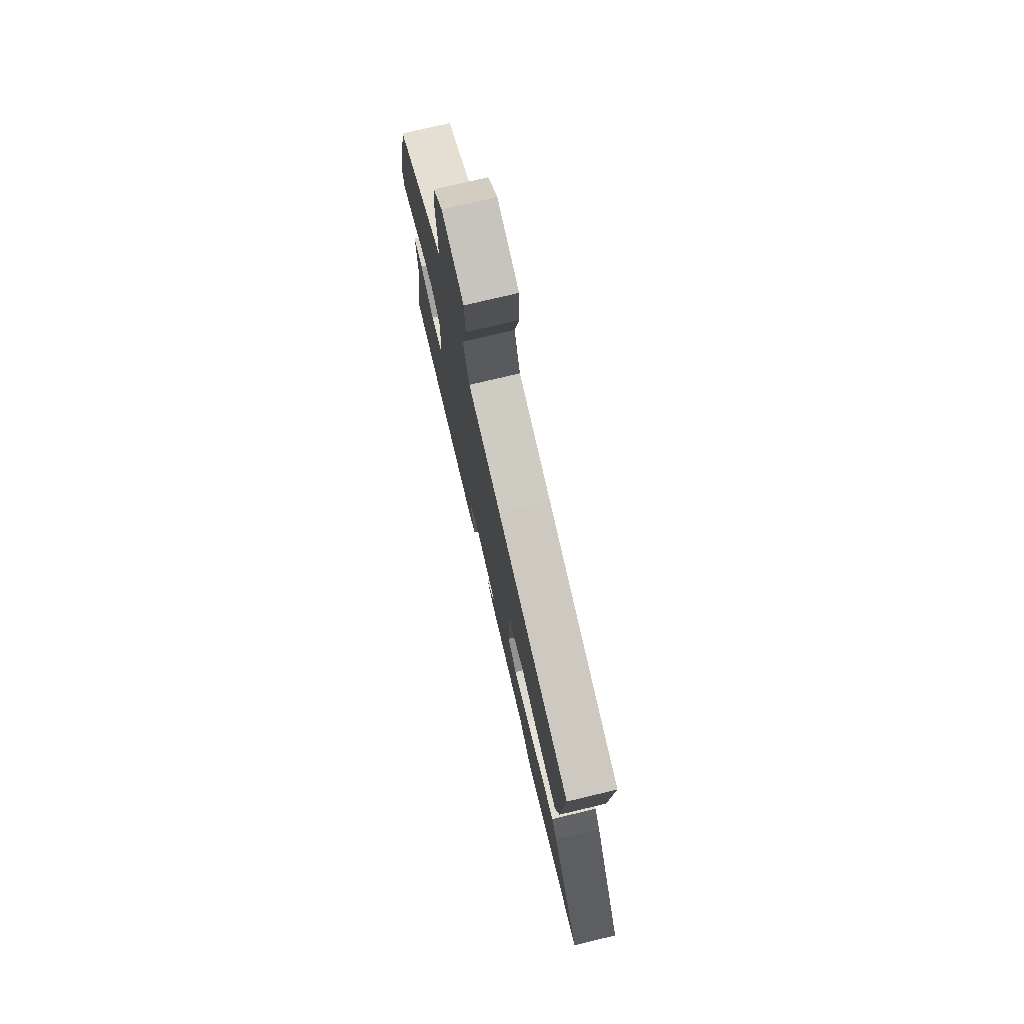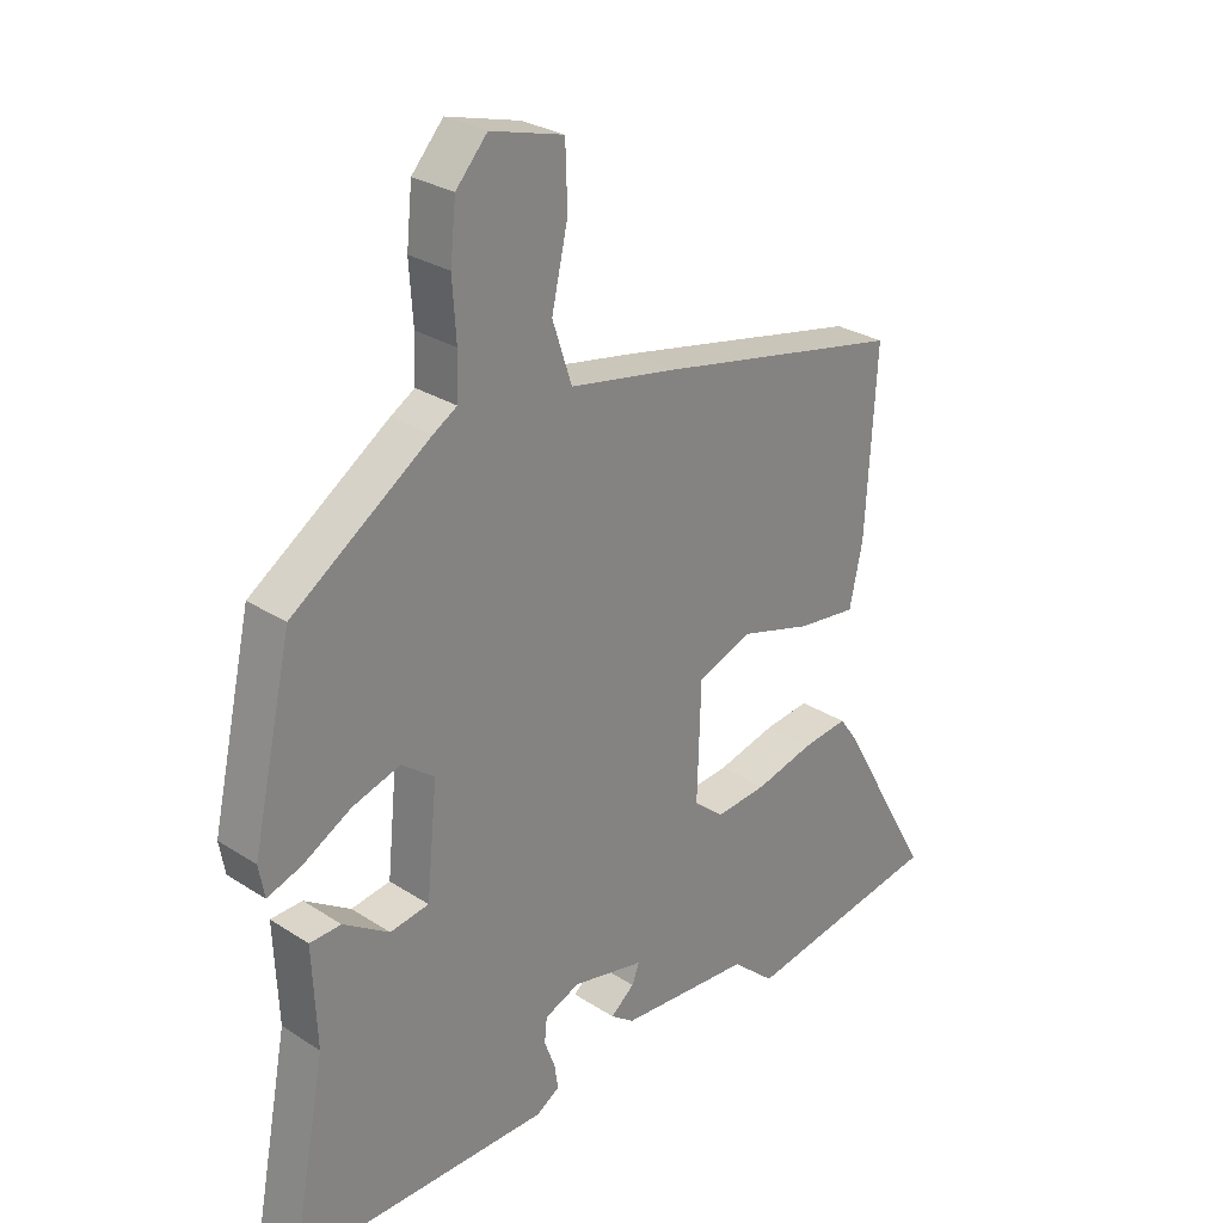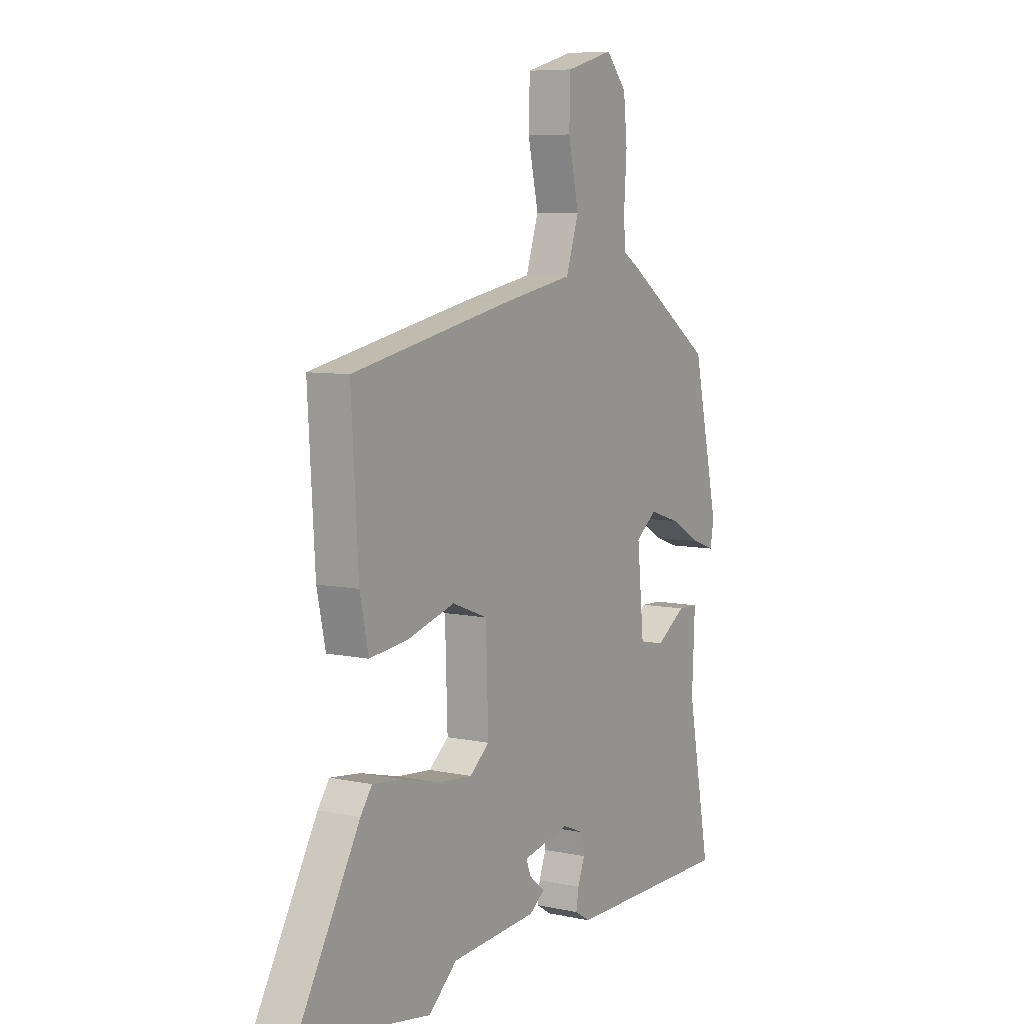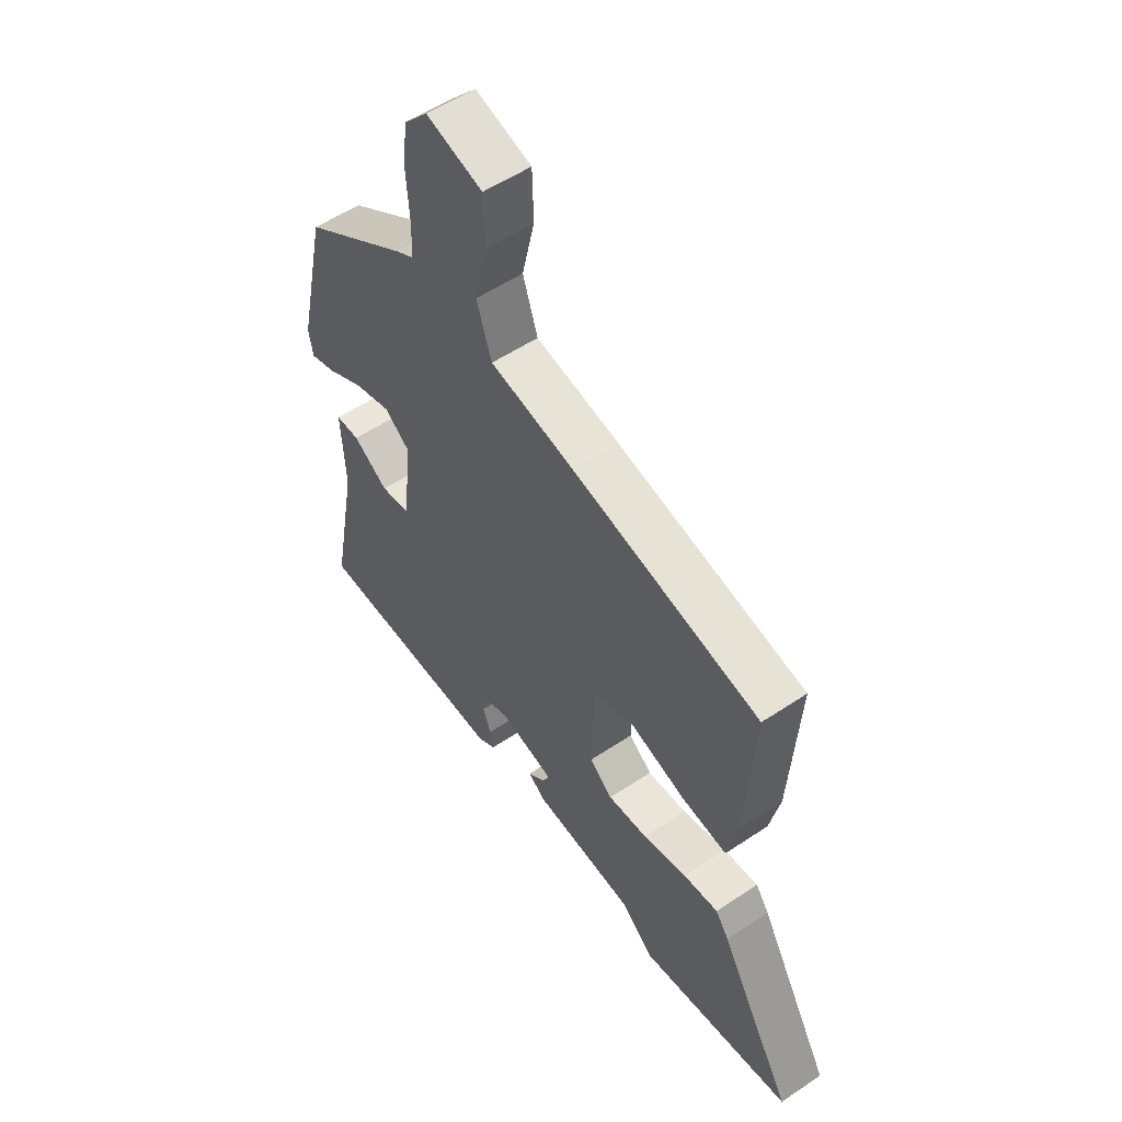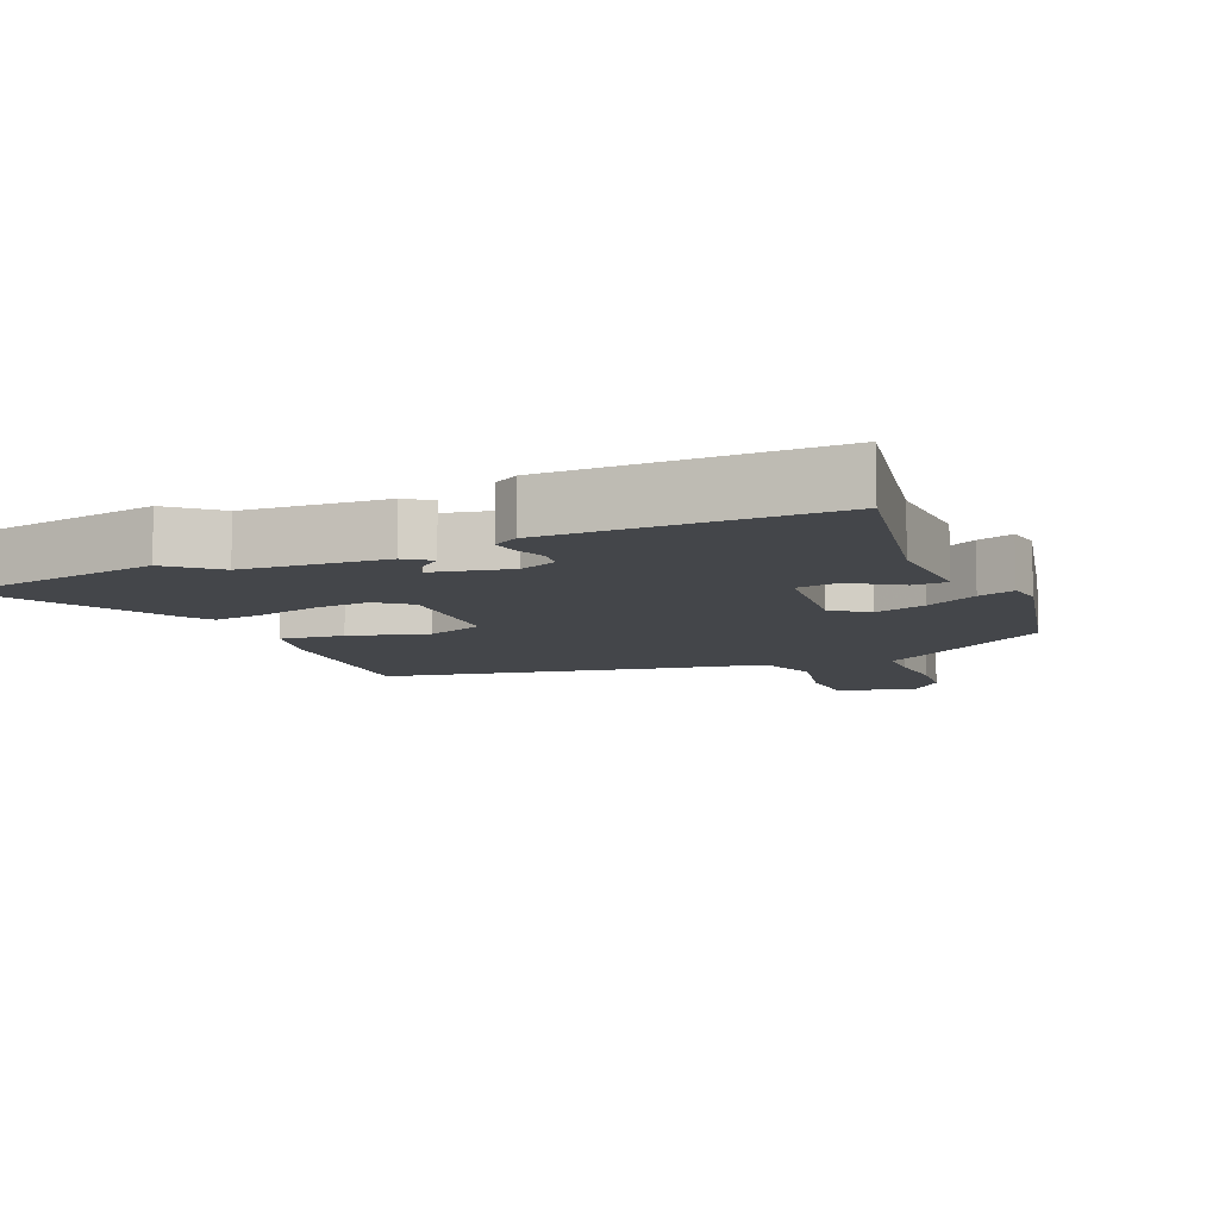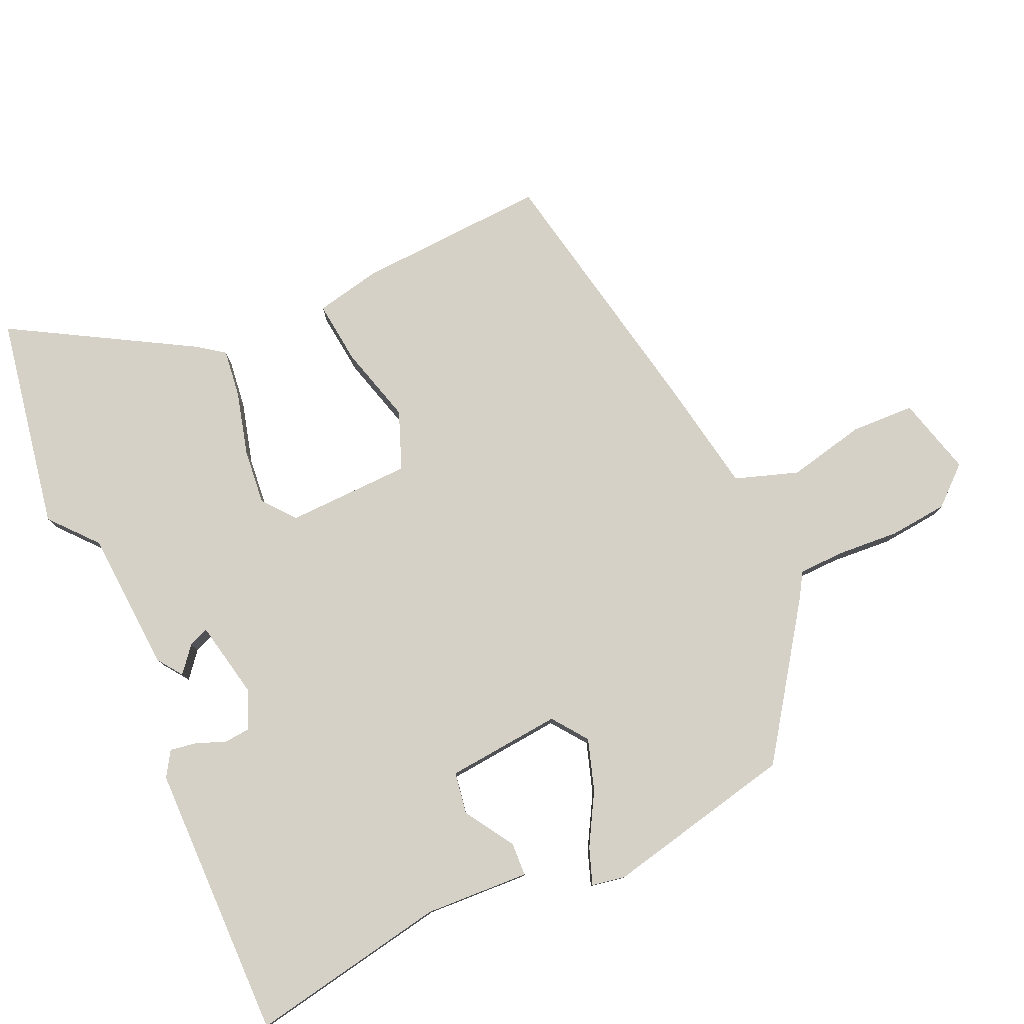
<metadata>
{"format":"obj","ext":"obj","renderer":"f3d","projection":"perspective","resolution":1024,"background":"white","views":[{"elev":75.9,"azim":76.6,"up":"+Z"},{"elev":28.1,"azim":-45.7,"up":"+Z"},{"elev":7.5,"azim":121.2,"up":"+Z"},{"elev":55.0,"azim":54.8,"up":"+Z"},{"elev":-9.5,"azim":-156.9,"up":"+Y"},{"elev":79.0,"azim":-113.9,"up":"+Y"}]}
</metadata>
<code>
v 0.666 0.07 -0.471
v 0.348 0.07 -0.527
v 0.279 0.07 -0.467
v 0.069 0.07 -0.453
v 0.032 0.07 -0.426
v 0.07 0.07 -0.395
v 0.082 0.07 -0.365
v -0.033 0.07 -0.341
v -0.089 0.07 -0.364
v -0.093 0.07 -0.403
v -0.076 0.07 -0.448
v -0.07 0.07 -0.487
v -0.107 0.07 -0.51
v -0.517 0.07 -0.512
v -0.461 0.07 -0.217
v -0.468 0.07 -0.061
v -0.418 0.07 -0.059
v -0.345 0.07 -0.106
v -0.283 0.07 -0.096
v -0.266 0.07 0.075
v -0.318 0.07 0.114
v -0.394 0.07 0.09
v -0.471 0.07 0.047
v -0.525 0.07 0.028
v -0.534 0.07 0.078
v -0.471 0.07 0.36
v -0.252 0.07 0.51
v -0.214 0.07 0.533
v -0.212 0.07 0.602
v -0.218 0.07 0.693
v -0.209 0.07 0.78
v -0.159 0.07 0.836
v -0.043 0.07 0.804
v -0.04 0.07 0.709
v -0.066 0.07 0.594
v -0.035 0.07 0.5
v 0.139 0.07 0.468
v 0.529 0.07 0.389
v 0.512 0.07 0.105
v 0.491 0.07 0.008
v 0.397 0.07 0.019
v 0.282 0.07 0.052
v 0.196 0.07 0.019
v 0.19 0.07 -0.166
v 0.238 0.07 -0.205
v 0.321 0.07 -0.197
v 0.413 0.07 -0.173
v 0.486 0.07 -0.164
v 0.514 0.07 -0.203
v 0.666 0 -0.471
v 0.348 0 -0.527
v 0.279 0 -0.467
v 0.069 0 -0.453
v 0.032 0 -0.426
v 0.07 0 -0.395
v 0.082 0 -0.365
v -0.033 0 -0.341
v -0.089 0 -0.364
v -0.093 0 -0.403
v -0.076 0 -0.448
v -0.07 0 -0.487
v -0.107 0 -0.51
v -0.517 0 -0.512
v -0.461 0 -0.217
v -0.468 0 -0.061
v -0.418 0 -0.059
v -0.345 0 -0.106
v -0.283 0 -0.096
v -0.266 0 0.075
v -0.318 0 0.114
v -0.394 0 0.09
v -0.471 0 0.047
v -0.525 0 0.028
v -0.534 0 0.078
v -0.471 0 0.36
v -0.252 0 0.51
v -0.214 0 0.533
v -0.212 0 0.602
v -0.218 0 0.693
v -0.209 0 0.78
v -0.159 0 0.836
v -0.043 0 0.804
v -0.04 0 0.709
v -0.066 0 0.594
v -0.035 0 0.5
v 0.139 0 0.468
v 0.529 0 0.389
v 0.512 0 0.105
v 0.491 0 0.008
v 0.397 0 0.019
v 0.282 0 0.052
v 0.196 0 0.019
v 0.19 0 -0.166
v 0.238 0 -0.205
v 0.321 0 -0.197
v 0.413 0 -0.173
v 0.486 0 -0.164
v 0.514 0 -0.203
f 46 47 48 49
f 45 46 49 1
f 39 40 41 42
f 37 38 39 42
f 36 37 42 43
f 32 33 34 35
f 32 35 36
f 29 30 31 32
f 28 29 32 36
f 22 23 24 25
f 21 22 25 26
f 20 21 26 27
f 15 16 17 18
f 15 18 19
f 14 15 19
f 13 14 19
f 10 11 12 13
f 9 10 13 19
f 8 9 19 20
f 3 4 5 6
f 3 6 7
f 45 1 2 3
f 44 45 3 7
f 28 36 43 44
f 20 27 28 44
f 7 8 20 44
f 98 97 96 95
f 50 98 95 94
f 91 90 89 88
f 91 88 87 86
f 92 91 86 85
f 84 83 82 81
f 85 84 81
f 81 80 79 78
f 85 81 78 77
f 74 73 72 71
f 75 74 71 70
f 76 75 70 69
f 67 66 65 64
f 68 67 64
f 68 64 63
f 68 63 62
f 62 61 60 59
f 68 62 59 58
f 69 68 58 57
f 55 54 53 52
f 56 55 52
f 52 51 50 94
f 56 52 94 93
f 93 92 85 77
f 93 77 76 69
f 93 69 57 56
f 1 50 51 2
f 2 51 52 3
f 3 52 53 4
f 4 53 54 5
f 5 54 55 6
f 6 55 56 7
f 7 56 57 8
f 8 57 58 9
f 9 58 59 10
f 10 59 60 11
f 11 60 61 12
f 12 61 62 13
f 13 62 63 14
f 14 63 64 15
f 15 64 65 16
f 16 65 66 17
f 17 66 67 18
f 18 67 68 19
f 19 68 69 20
f 20 69 70 21
f 21 70 71 22
f 22 71 72 23
f 23 72 73 24
f 24 73 74 25
f 25 74 75 26
f 26 75 76 27
f 27 76 77 28
f 28 77 78 29
f 29 78 79 30
f 30 79 80 31
f 31 80 81 32
f 32 81 82 33
f 33 82 83 34
f 34 83 84 35
f 35 84 85 36
f 36 85 86 37
f 37 86 87 38
f 38 87 88 39
f 39 88 89 40
f 40 89 90 41
f 41 90 91 42
f 42 91 92 43
f 43 92 93 44
f 44 93 94 45
f 45 94 95 46
f 46 95 96 47
f 47 96 97 48
f 48 97 98 49
f 49 98 50 1

</code>
